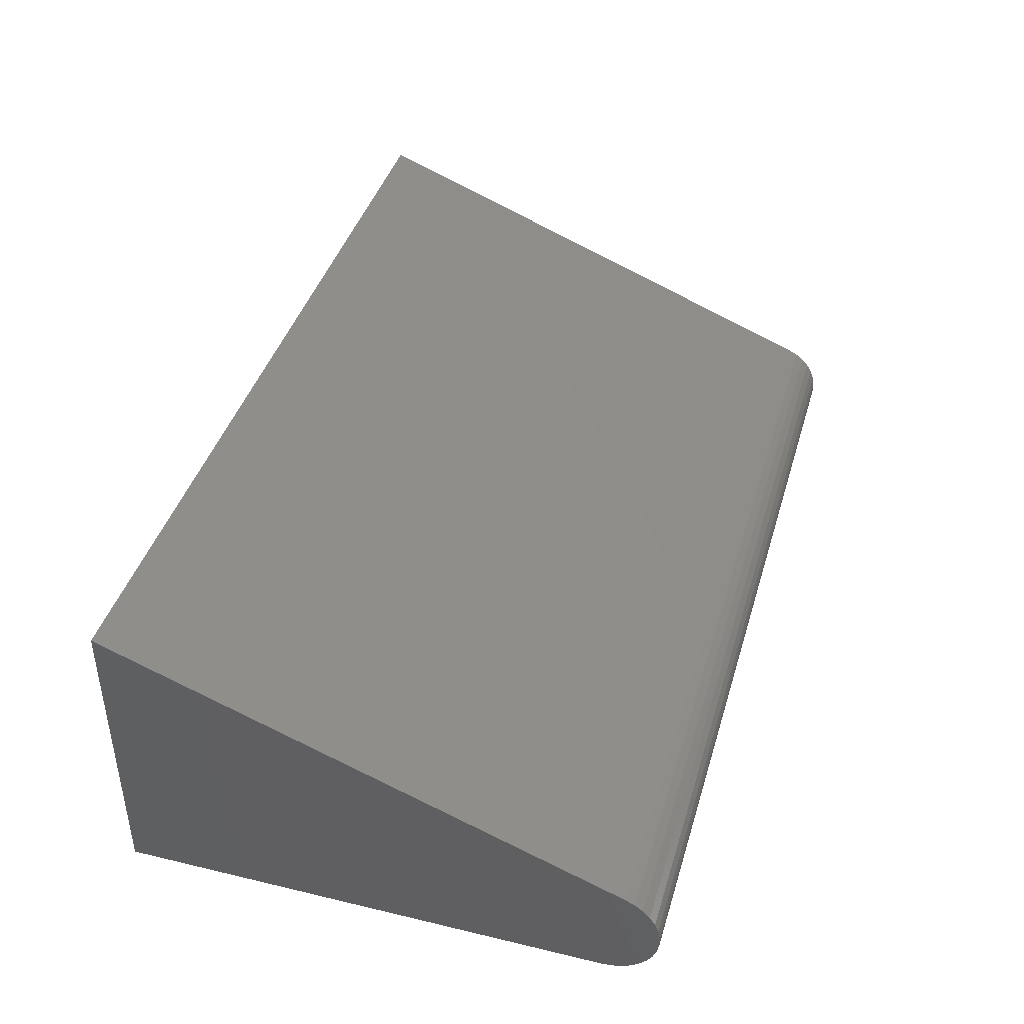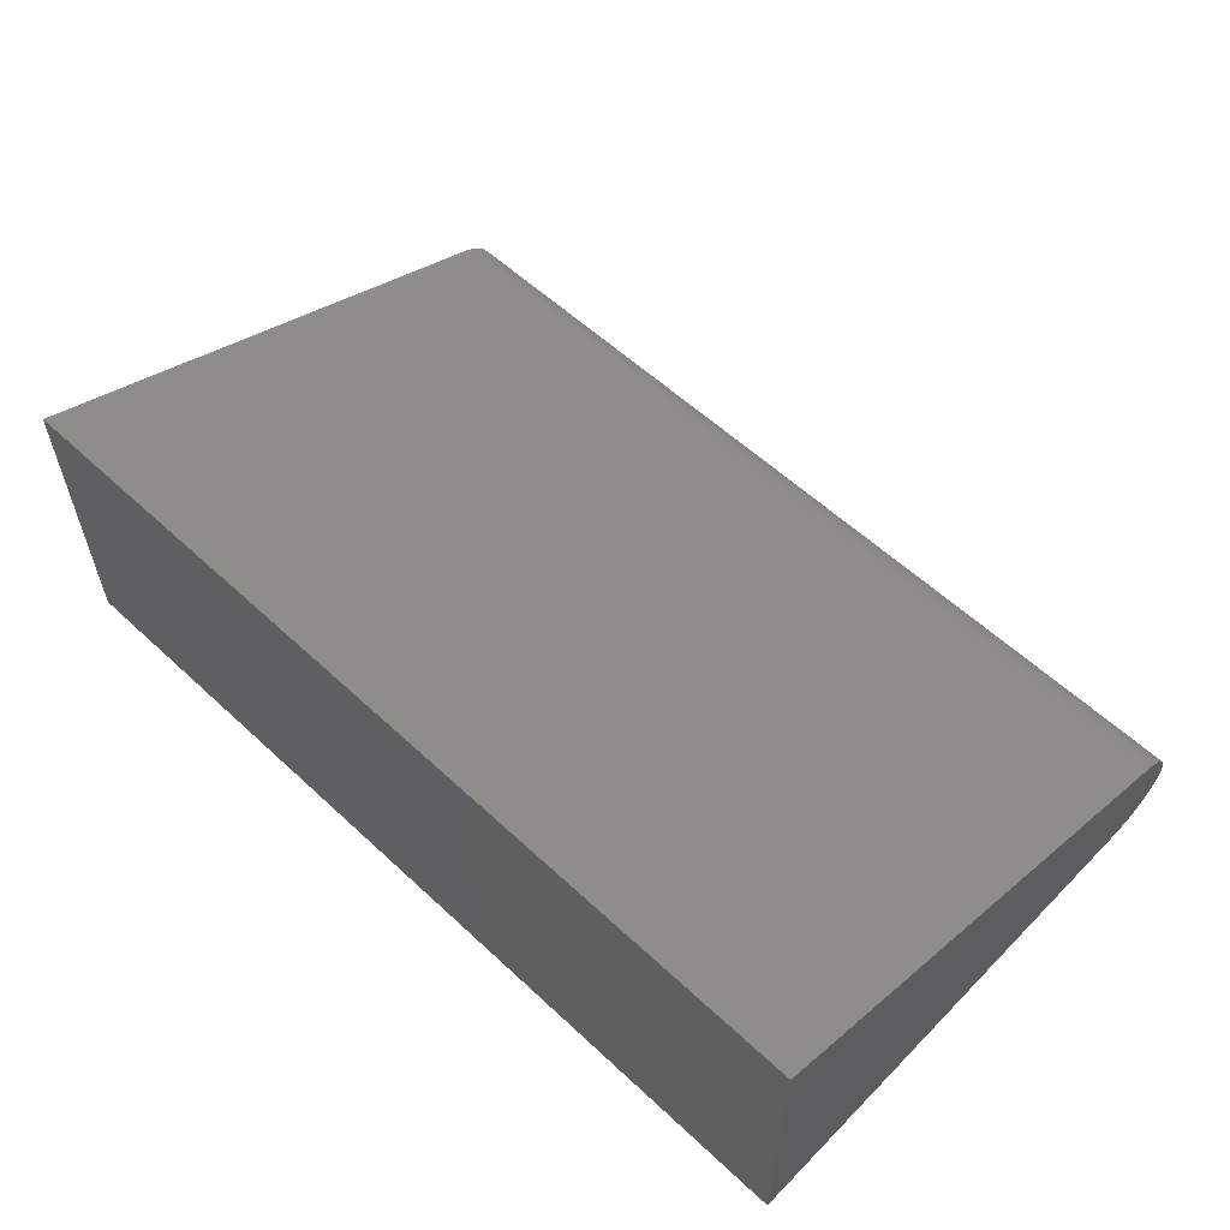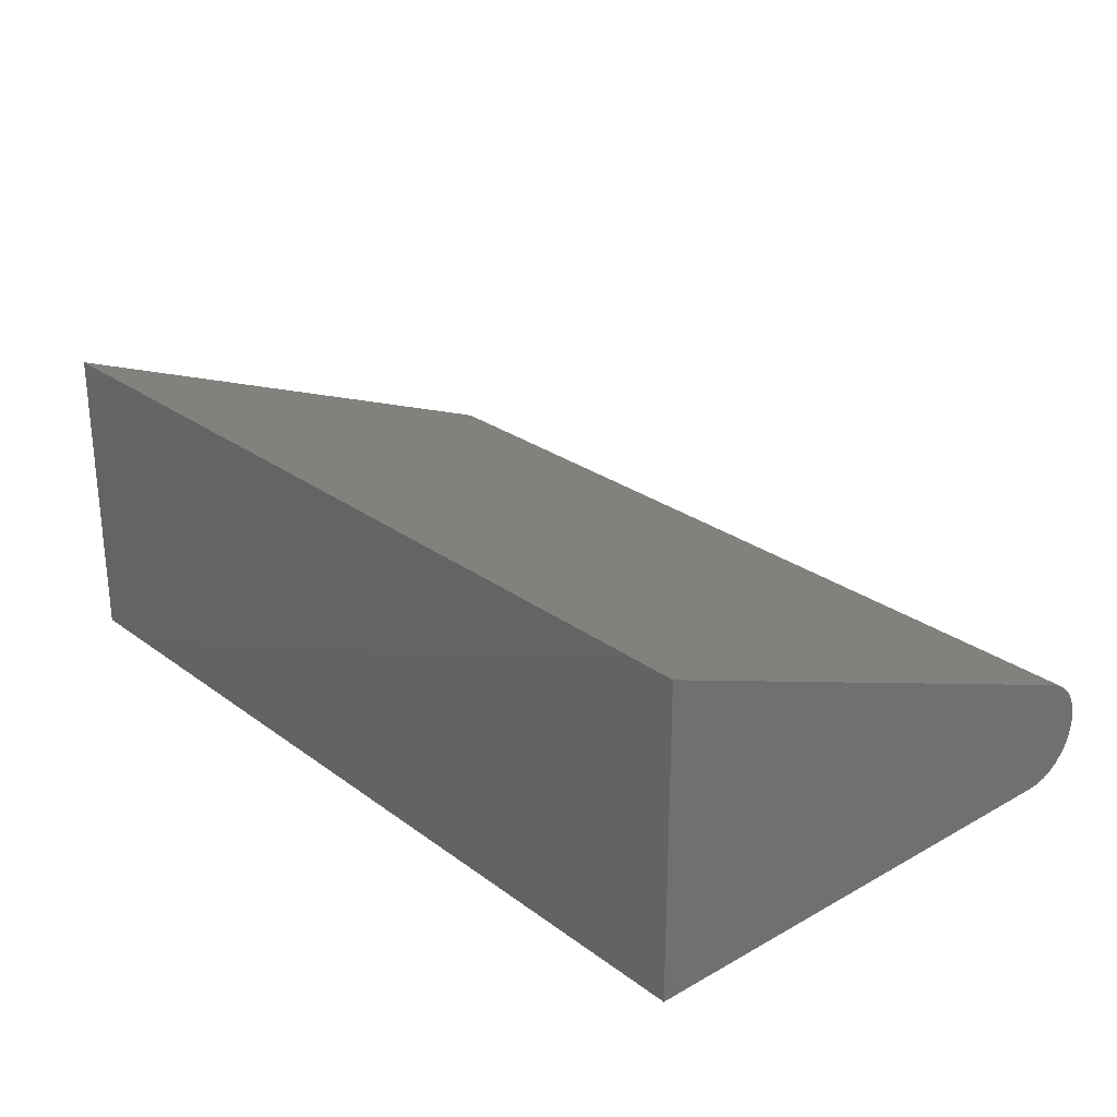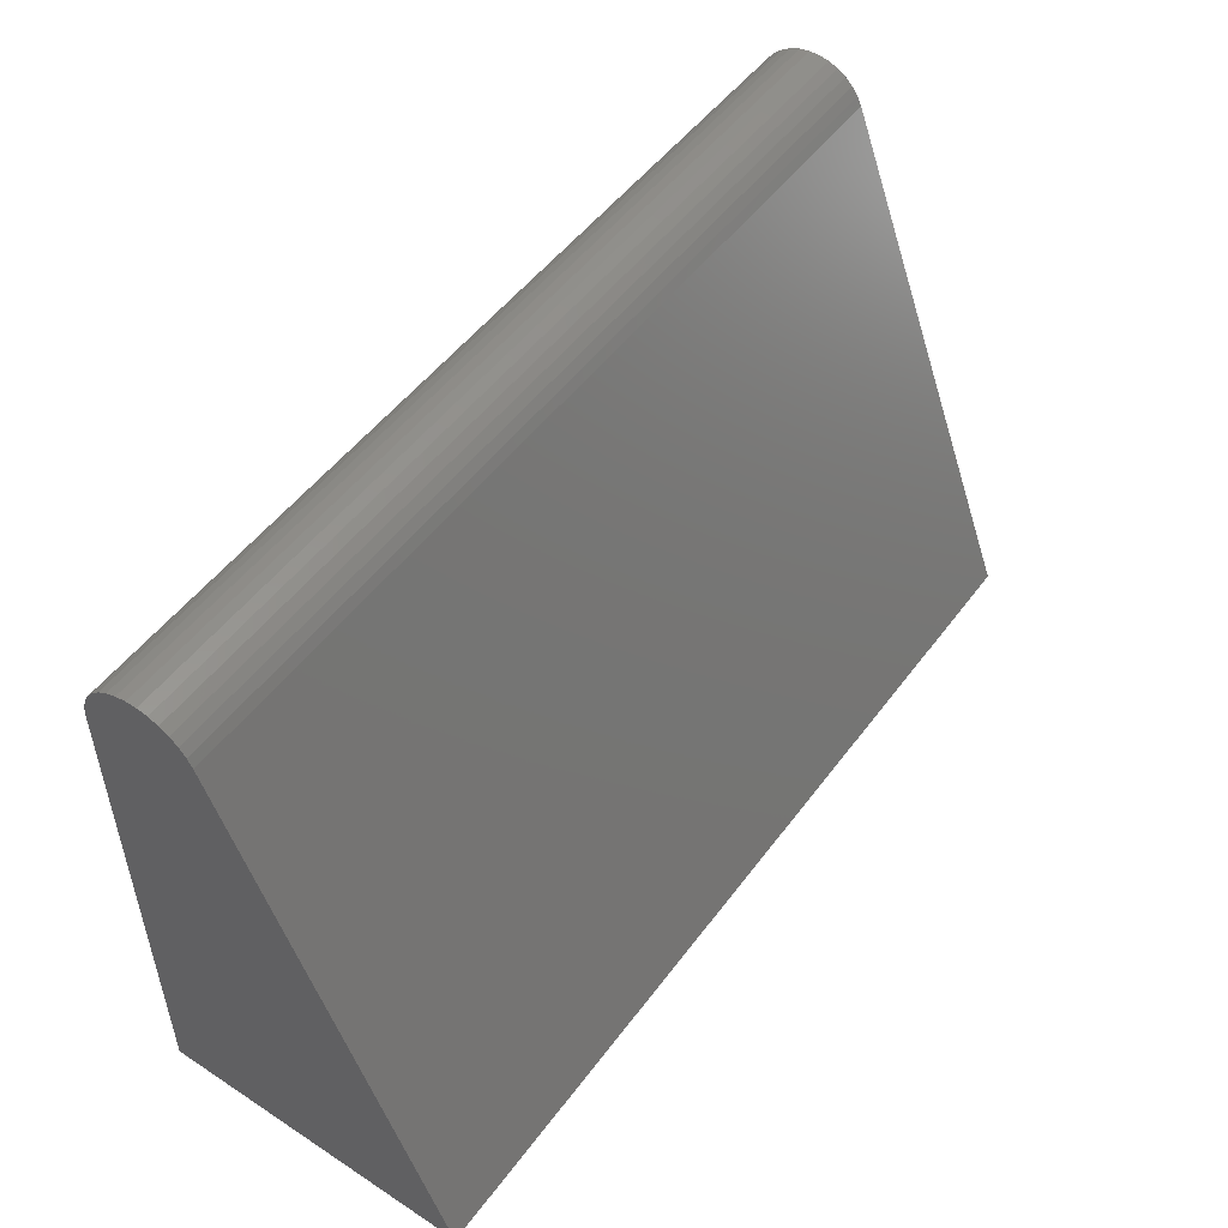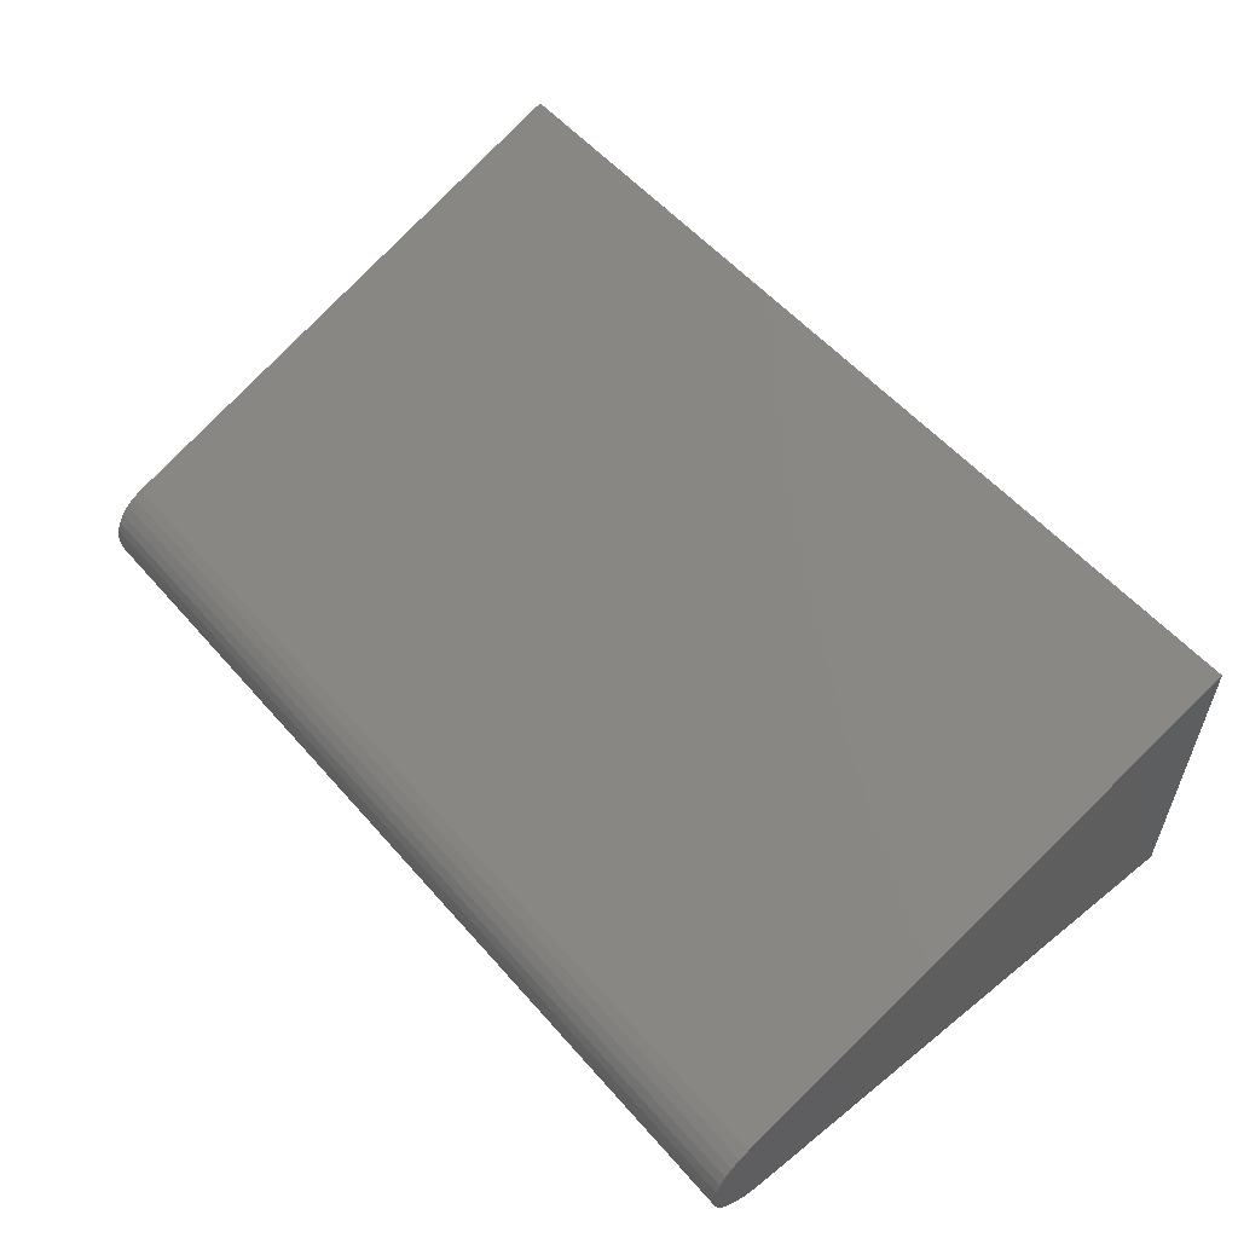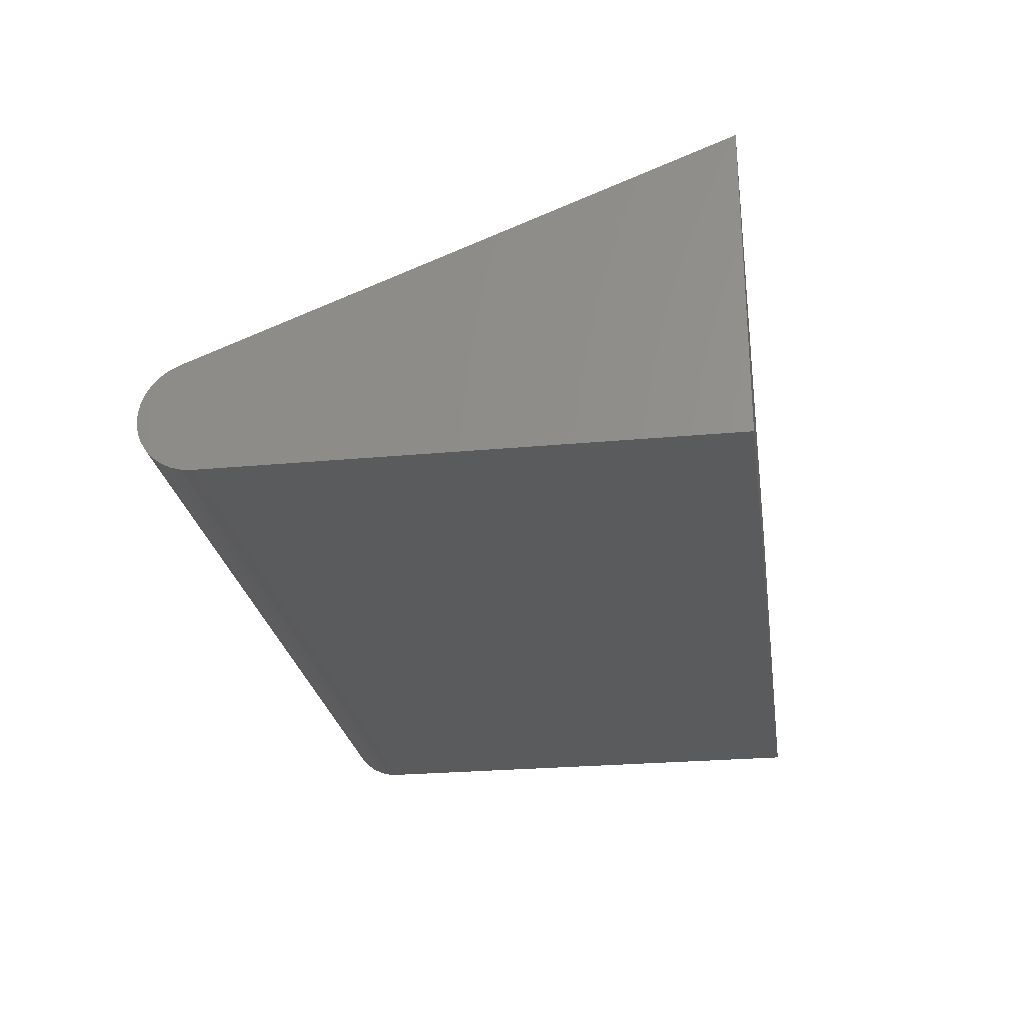
<metadata>
{"format":"stl","ext":"stl","renderer":"f3d","projection":"perspective","resolution":1024,"background":"white","views":[{"elev":41.5,"azim":106.1,"up":"+Z"},{"elev":58.2,"azim":43.8,"up":"+Z"},{"elev":26.5,"azim":48.8,"up":"+Z"},{"elev":50.7,"azim":-54.6,"up":"+Y"},{"elev":55.2,"azim":-130.2,"up":"+Z"},{"elev":-25.5,"azim":-81.5,"up":"+Z"}]}
</metadata>
<code>
# stl→obj: 36 verts, 68 faces
v 0.75 0.4145 -2.538e-17
v 0.75 0.4315 0.003161
v 0.75 0 0
v 0.75 0.4232 0.0007971
v 0.75 0.4316 0.09055
v 0.75 0.4462 0.08147
v 0.75 0.4393 0.08669
v 0.75 0.4519 0.0186
v 0.75 0.4565 0.02595
v 0.75 0.4596 0.03401
v 0.75 -3.967e-17 0.2586
v 0.75 0.4612 0.04251
v 0.75 0.4612 0.05115
v 0.75 0.4596 0.05965
v 0.75 0.4565 0.06771
v 0.75 0.452 0.07507
v 0.75 0.4392 0.007012
v 0.75 0.4461 0.01222
v 0 0 0
v 0 0.4315 0.003161
v 0 0.4145 -2.538e-17
v 0 0.4232 0.0007971
v 0 0.4393 0.08669
v 0 0.4462 0.08147
v 0 0.4316 0.09055
v 0 0.4596 0.03401
v 0 0.4565 0.02595
v 0 0.4519 0.0186
v 0 -3.967e-17 0.2586
v 0 0.452 0.07507
v 0 0.4565 0.06771
v 0 0.4596 0.05965
v 0 0.4612 0.05115
v 0 0.4612 0.04251
v 0 0.4461 0.01222
v 0 0.4392 0.007012
f 1 2 3
f 1 4 2
f 5 6 7
f 8 9 10
f 11 3 12
f 11 12 13
f 11 13 14
f 11 14 15
f 11 15 16
f 11 16 6
f 11 6 5
f 12 3 2
f 12 2 17
f 12 17 18
f 12 18 8
f 12 8 10
f 19 20 21
f 20 22 21
f 23 24 25
f 26 27 28
f 29 25 24
f 29 24 30
f 29 30 31
f 29 31 32
f 29 32 33
f 29 33 34
f 29 34 19
f 34 26 28
f 34 28 35
f 34 35 36
f 34 36 20
f 34 20 19
f 25 29 5
f 5 29 11
f 19 21 3
f 3 21 1
f 25 5 23
f 23 5 7
f 23 7 24
f 24 7 6
f 24 6 30
f 30 6 16
f 30 16 31
f 31 16 15
f 31 15 32
f 32 15 14
f 32 14 33
f 33 14 13
f 33 13 34
f 34 13 12
f 34 12 26
f 26 12 10
f 26 10 27
f 27 10 9
f 27 9 28
f 28 9 8
f 28 8 35
f 35 8 18
f 35 18 36
f 36 18 17
f 36 17 20
f 20 17 2
f 20 2 22
f 22 2 4
f 22 4 21
f 21 4 1
f 29 19 11
f 11 19 3

</code>
